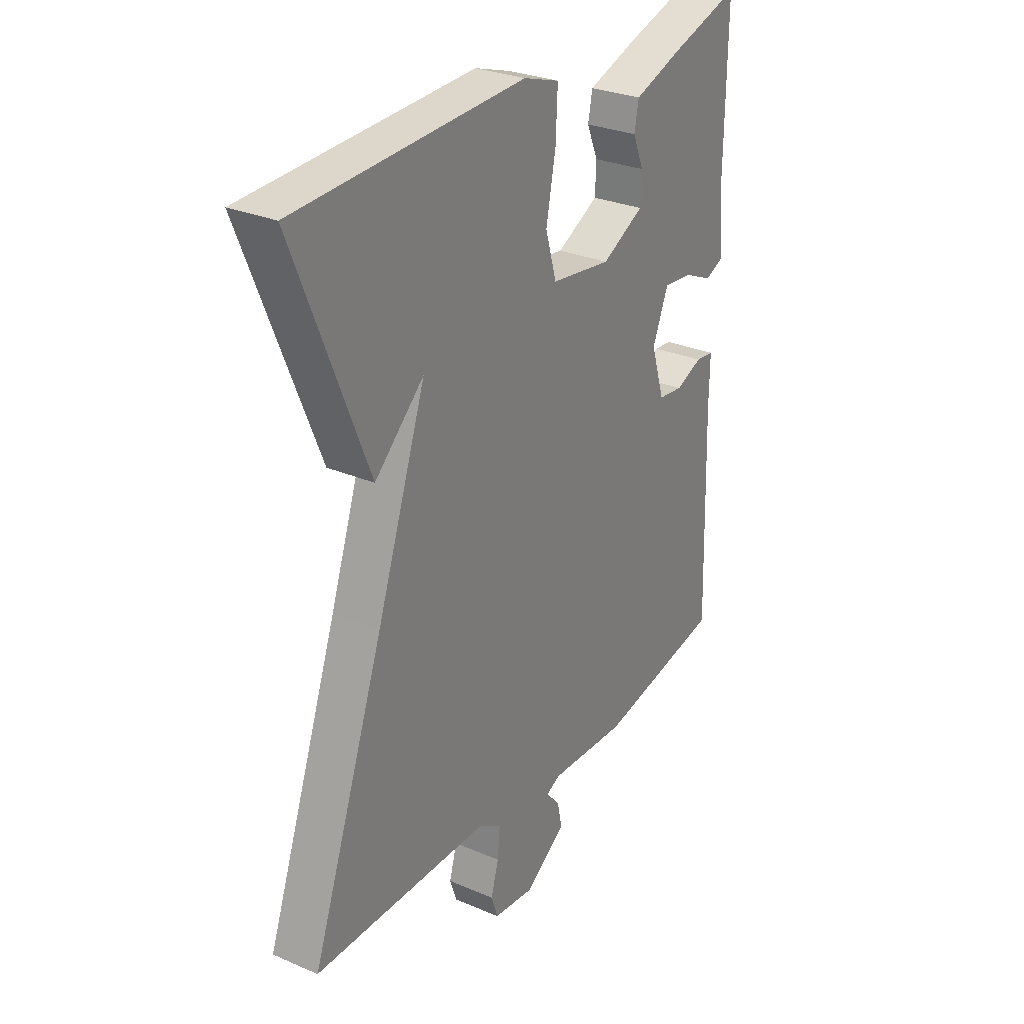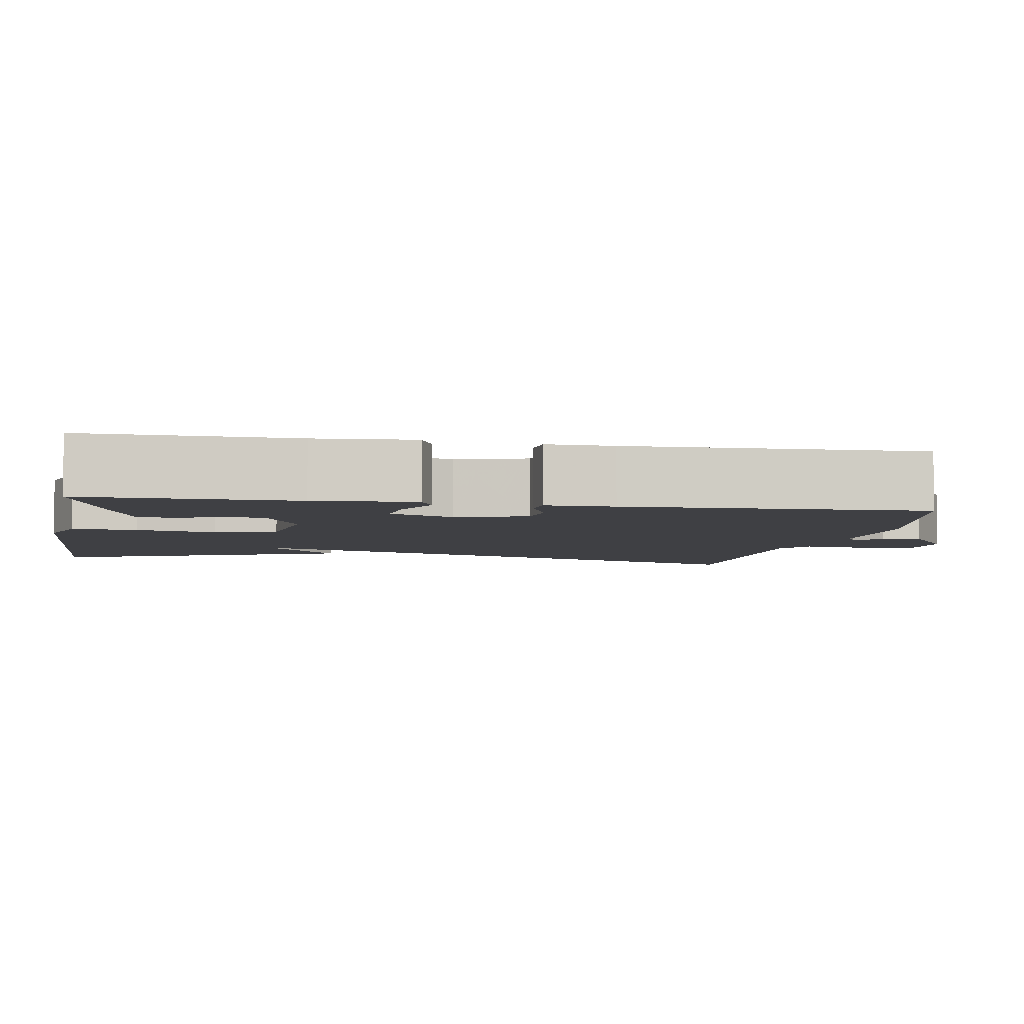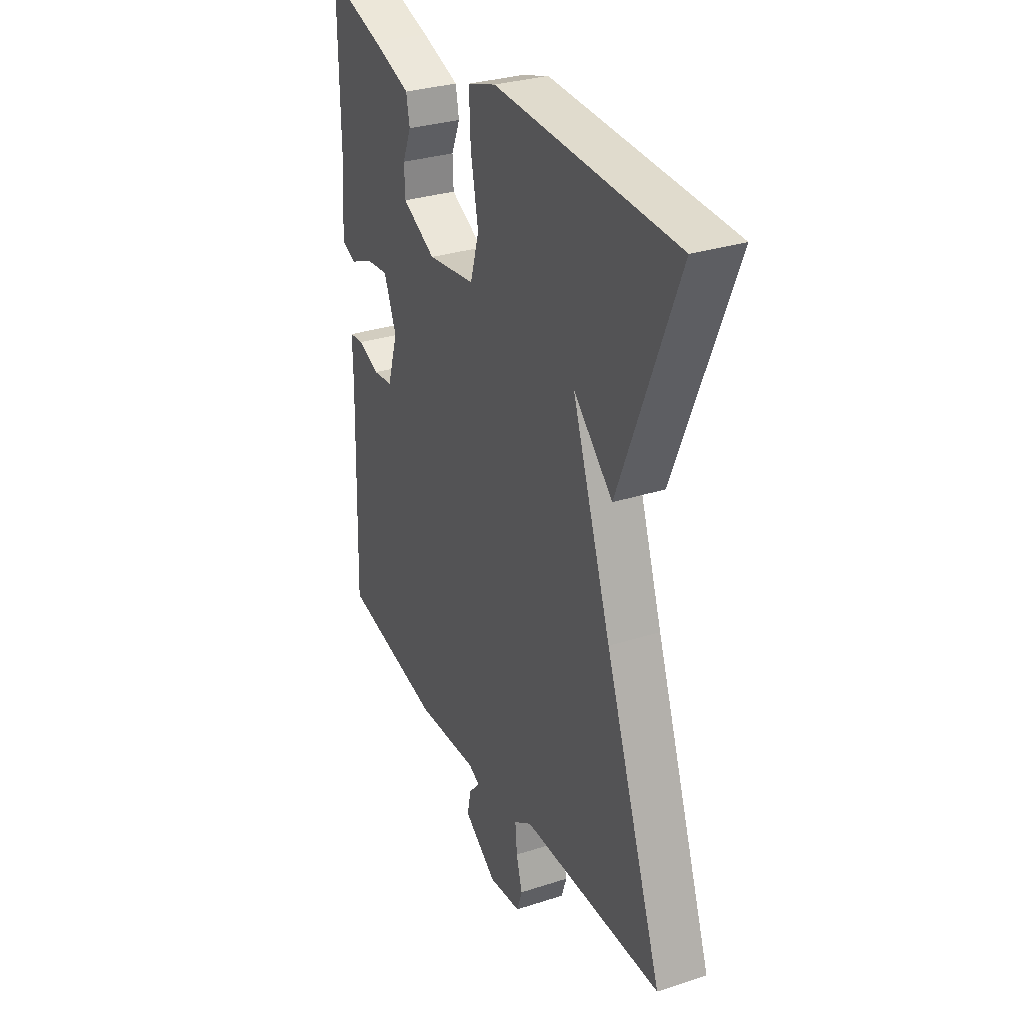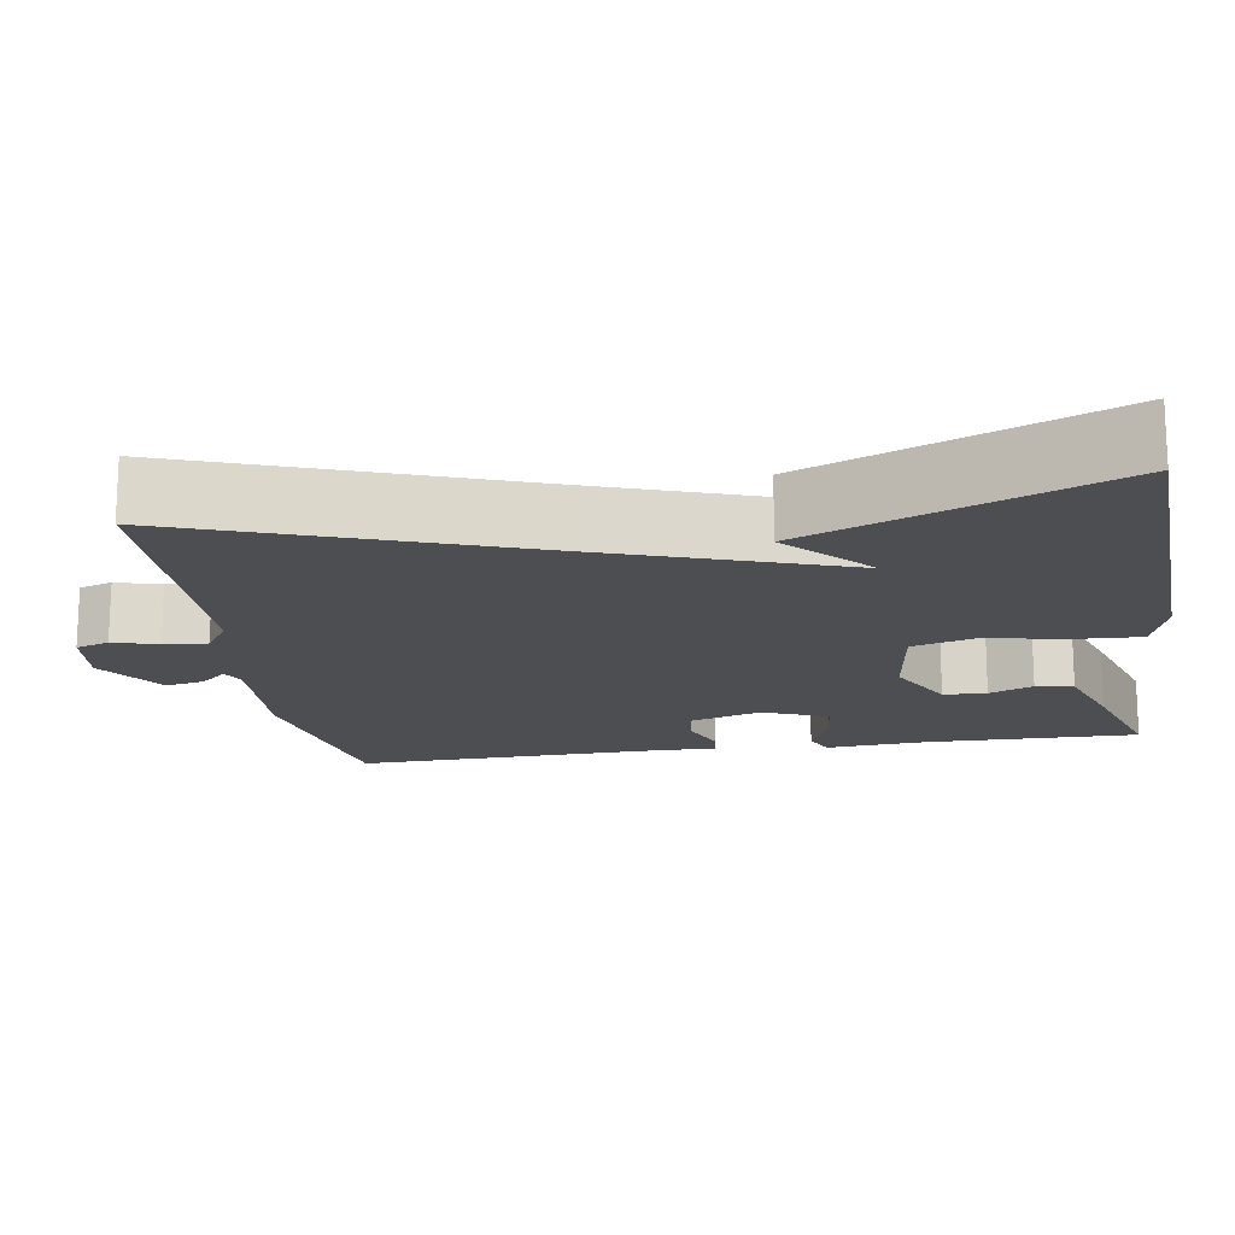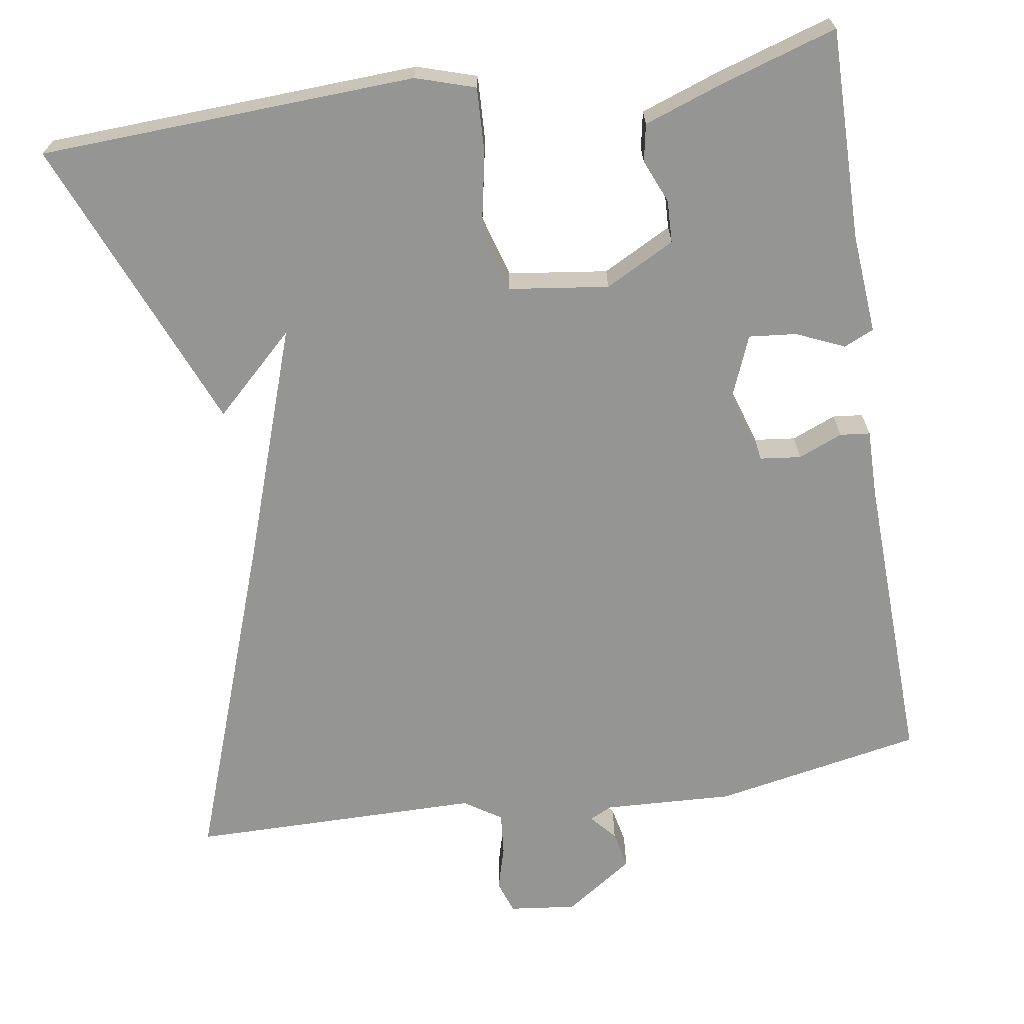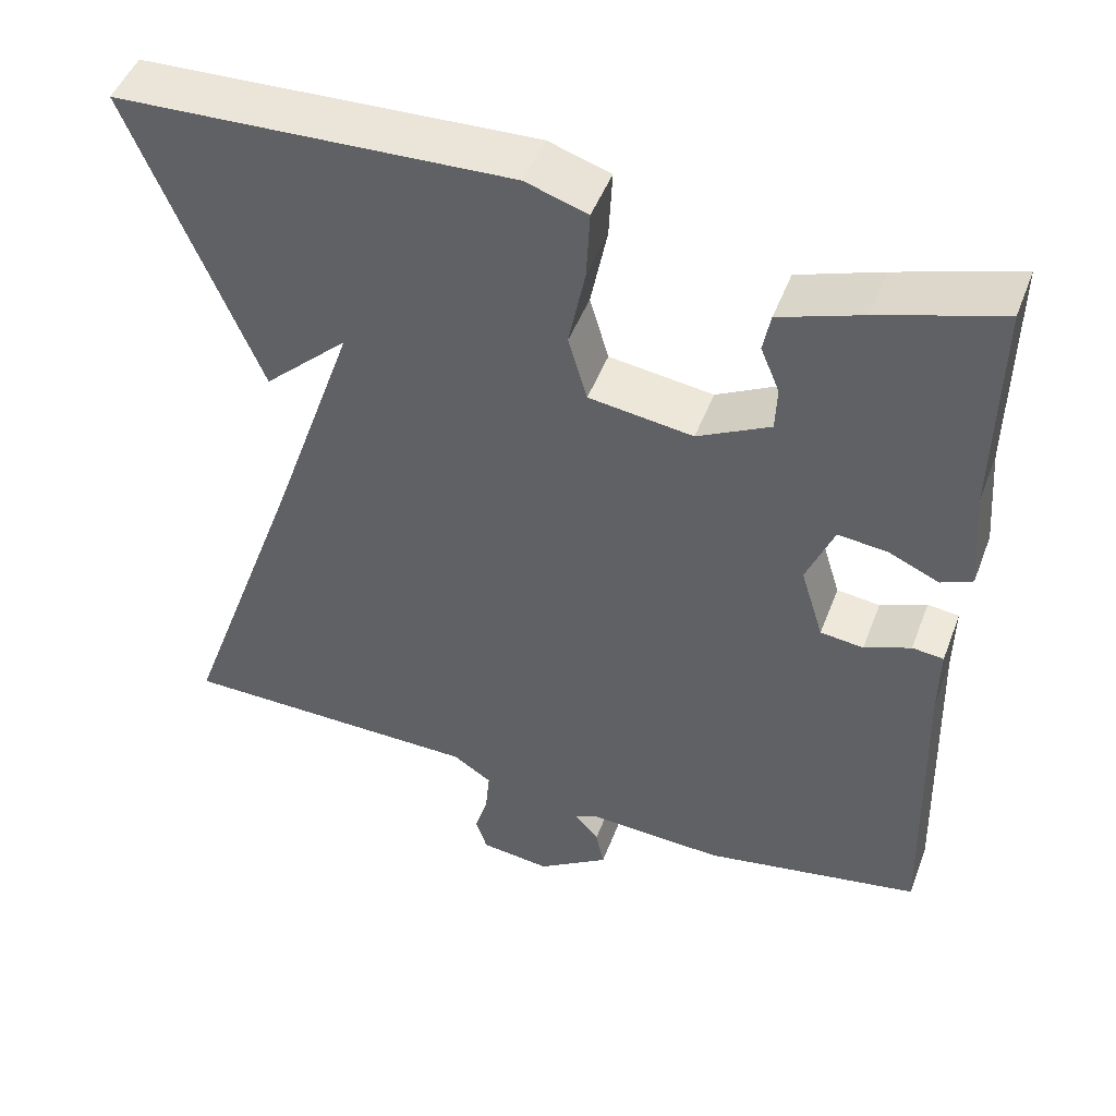
<metadata>
{"format":"obj","ext":"obj","renderer":"f3d","projection":"perspective","resolution":1024,"background":"white","views":[{"elev":28.8,"azim":-57.4,"up":"+Z"},{"elev":-5.0,"azim":79.8,"up":"+Y"},{"elev":30.8,"azim":-114.9,"up":"+Z"},{"elev":-16.6,"azim":-81.1,"up":"+Y"},{"elev":-67.4,"azim":9.0,"up":"+Y"},{"elev":48.1,"azim":20.4,"up":"+Z"}]}
</metadata>
<code>
v -0.5 0.07 -0.5
v -0.347 0.07 -0.076
v -0.244 0.07 0.221
v -0.347 0.07 0.124
v -0.5 0.07 0.5
v -0.023 0.07 0.521
v 0.052 0.07 0.497
v 0.048 0.07 0.414
v 0.028 0.07 0.313
v 0.051 0.07 0.234
v 0.177 0.07 0.217
v 0.265 0.07 0.263
v 0.267 0.07 0.317
v 0.244 0.07 0.372
v 0.253 0.07 0.419
v 0.353 0.07 0.454
v 0.5 0.07 0.5
v 0.497 0.07 0.233
v 0.507 0.07 0.106
v 0.469 0.07 0.089
v 0.408 0.07 0.116
v 0.348 0.07 0.122
v 0.315 0.07 0.041
v 0.343 0.07 -0.049
v 0.395 0.07 -0.055
v 0.451 0.07 -0.032
v 0.489 0.07 -0.036
v 0.488 0.07 -0.122
v 0.5 0.07 -0.5
v 0.236 0.07 -0.55
v 0.072 0.07 -0.542
v 0.043 0.07 -0.556
v 0.072 0.07 -0.589
v 0.082 0.07 -0.637
v -0.005 0.07 -0.696
v -0.09 0.07 -0.686
v -0.104 0.07 -0.644
v -0.088 0.07 -0.588
v -0.083 0.07 -0.534
v -0.13 0.07 -0.503
v -0.5 0 -0.5
v -0.347 0 -0.076
v -0.244 0 0.221
v -0.347 0 0.124
v -0.5 0 0.5
v -0.023 0 0.521
v 0.052 0 0.497
v 0.048 0 0.414
v 0.028 0 0.313
v 0.051 0 0.234
v 0.177 0 0.217
v 0.265 0 0.263
v 0.267 0 0.317
v 0.244 0 0.372
v 0.253 0 0.419
v 0.353 0 0.454
v 0.5 0 0.5
v 0.497 0 0.233
v 0.507 0 0.106
v 0.469 0 0.089
v 0.408 0 0.116
v 0.348 0 0.122
v 0.315 0 0.041
v 0.343 0 -0.049
v 0.395 0 -0.055
v 0.451 0 -0.032
v 0.489 0 -0.036
v 0.488 0 -0.122
v 0.5 0 -0.5
v 0.236 0 -0.55
v 0.072 0 -0.542
v 0.043 0 -0.556
v 0.072 0 -0.589
v 0.082 0 -0.637
v -0.005 0 -0.696
v -0.09 0 -0.686
v -0.104 0 -0.644
v -0.088 0 -0.588
v -0.083 0 -0.534
v -0.13 0 -0.503
f 36 37 38
f 35 36 38
f 34 35 38
f 33 34 38
f 32 33 38
f 31 32 38 39
f 31 39 40
f 30 31 40
f 29 30 40
f 28 29 40
f 28 40 1
f 27 28 1
f 26 27 1
f 25 26 1
f 18 19 20 21
f 17 18 21
f 16 17 21
f 15 16 21
f 14 15 21
f 13 14 21
f 12 13 21 22
f 11 12 22 23
f 7 8 9
f 6 7 9
f 5 6 9
f 5 9 10
f 3 4 5
f 3 5 10
f 11 23 24
f 10 11 24
f 3 10 24
f 2 3 24
f 1 2 24 25
f 78 77 76
f 78 76 75
f 78 75 74
f 78 74 73
f 78 73 72
f 79 78 72 71
f 80 79 71
f 80 71 70
f 80 70 69
f 80 69 68
f 41 80 68
f 41 68 67
f 41 67 66
f 41 66 65
f 61 60 59 58
f 61 58 57
f 61 57 56
f 61 56 55
f 61 55 54
f 61 54 53
f 62 61 53 52
f 63 62 52 51
f 49 48 47
f 49 47 46
f 49 46 45
f 50 49 45
f 45 44 43
f 50 45 43
f 64 63 51
f 64 51 50
f 64 50 43
f 64 43 42
f 65 64 42 41
f 1 41 42 2
f 2 42 43 3
f 3 43 44 4
f 4 44 45 5
f 5 45 46 6
f 6 46 47 7
f 7 47 48 8
f 8 48 49 9
f 9 49 50 10
f 10 50 51 11
f 11 51 52 12
f 12 52 53 13
f 13 53 54 14
f 14 54 55 15
f 15 55 56 16
f 16 56 57 17
f 17 57 58 18
f 18 58 59 19
f 19 59 60 20
f 20 60 61 21
f 21 61 62 22
f 22 62 63 23
f 23 63 64 24
f 24 64 65 25
f 25 65 66 26
f 26 66 67 27
f 27 67 68 28
f 28 68 69 29
f 29 69 70 30
f 30 70 71 31
f 31 71 72 32
f 32 72 73 33
f 33 73 74 34
f 34 74 75 35
f 35 75 76 36
f 36 76 77 37
f 37 77 78 38
f 38 78 79 39
f 39 79 80 40
f 40 80 41 1

</code>
